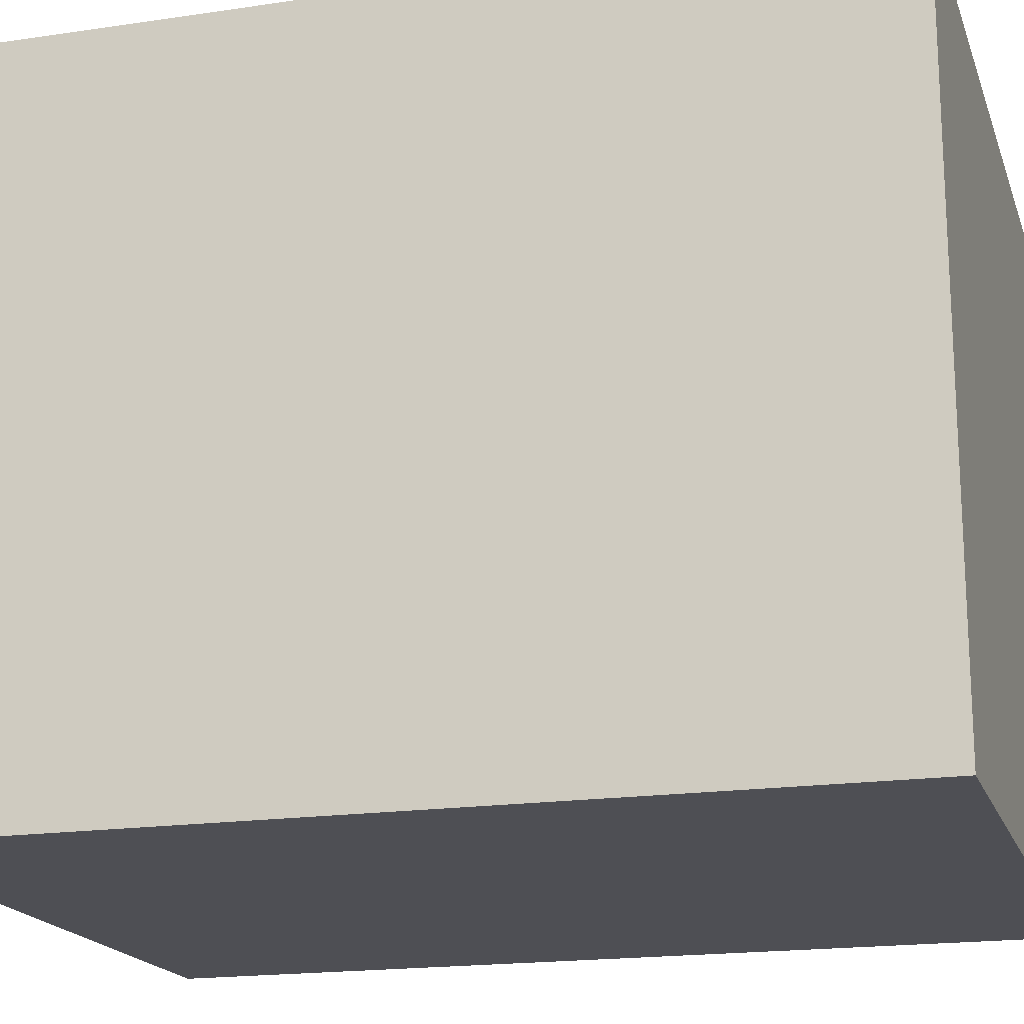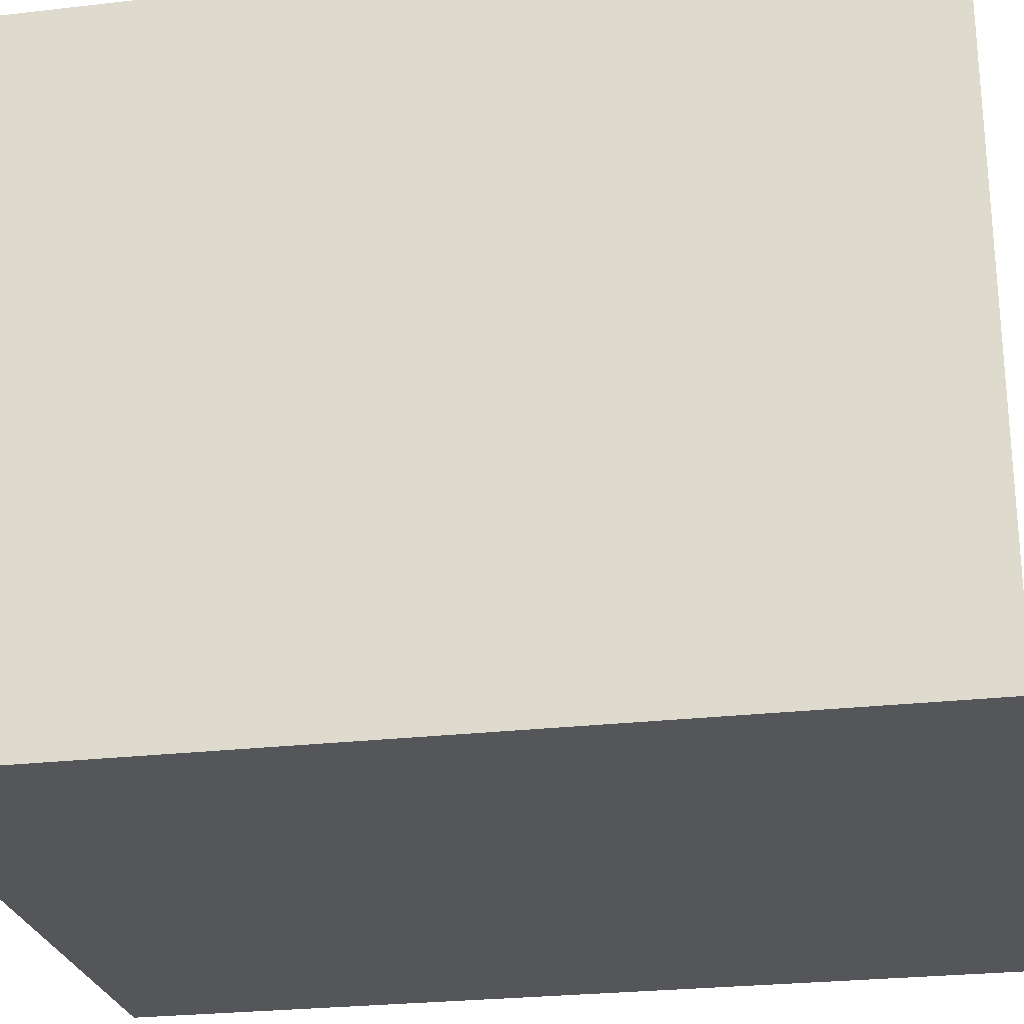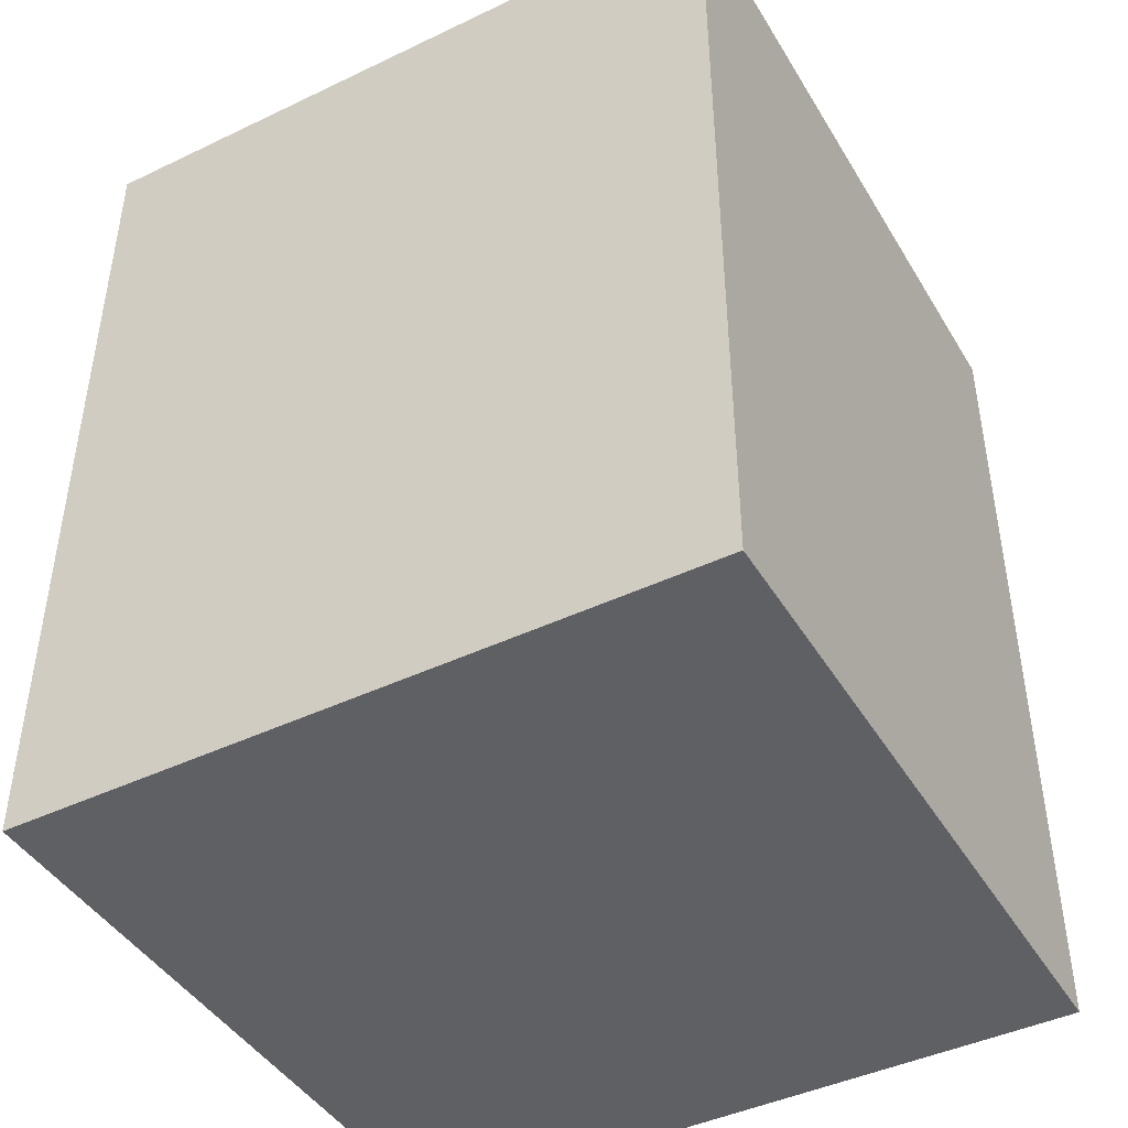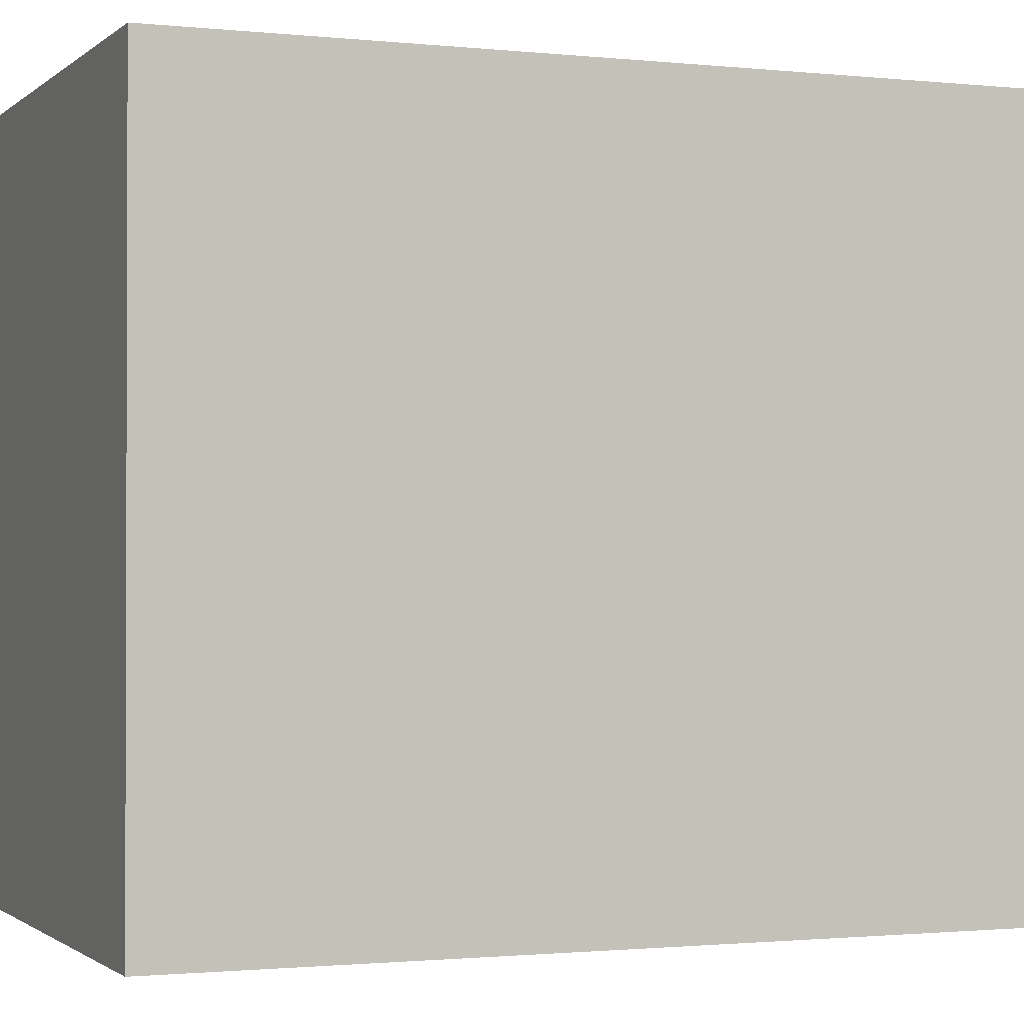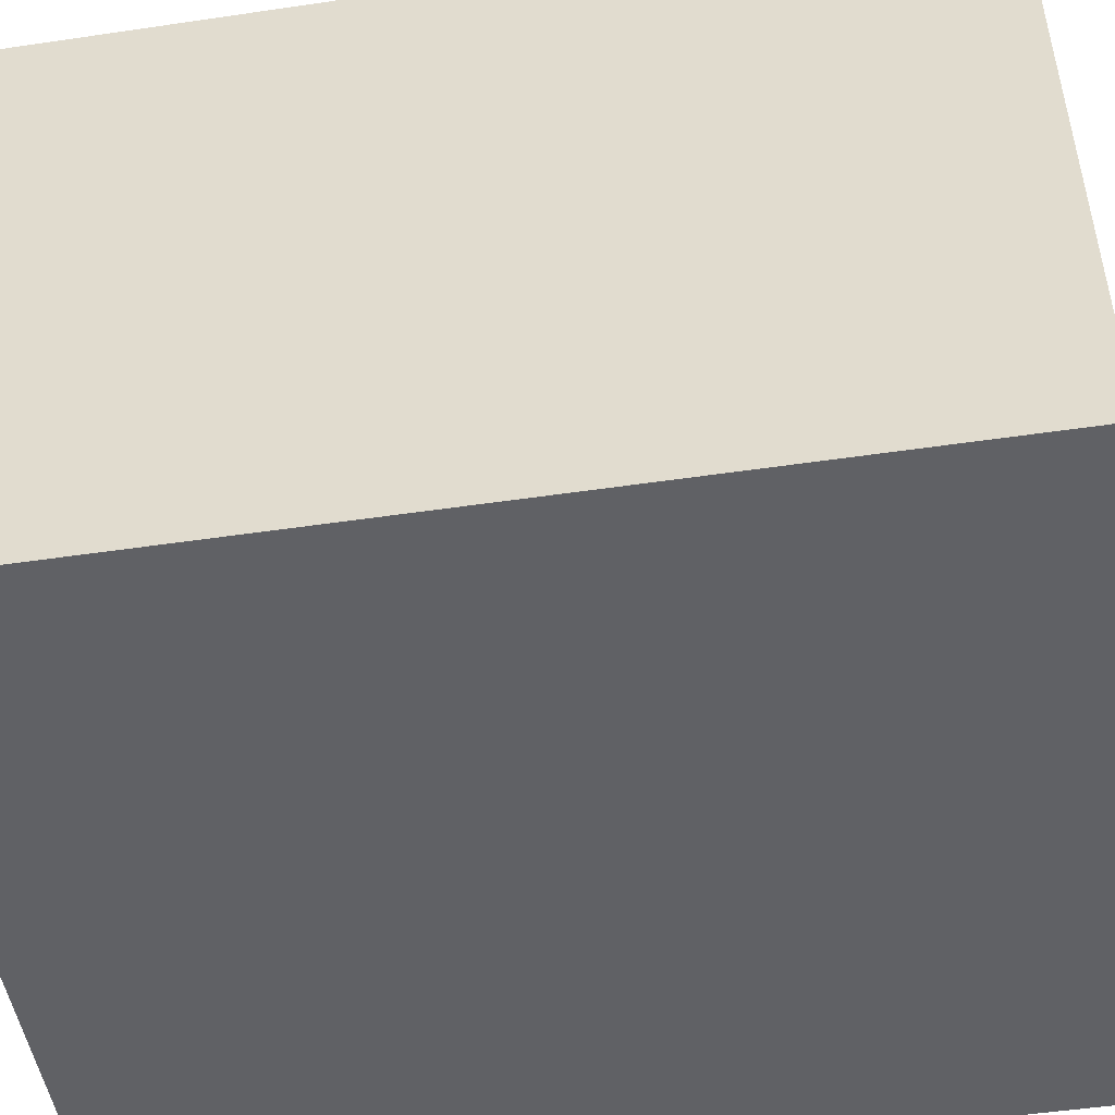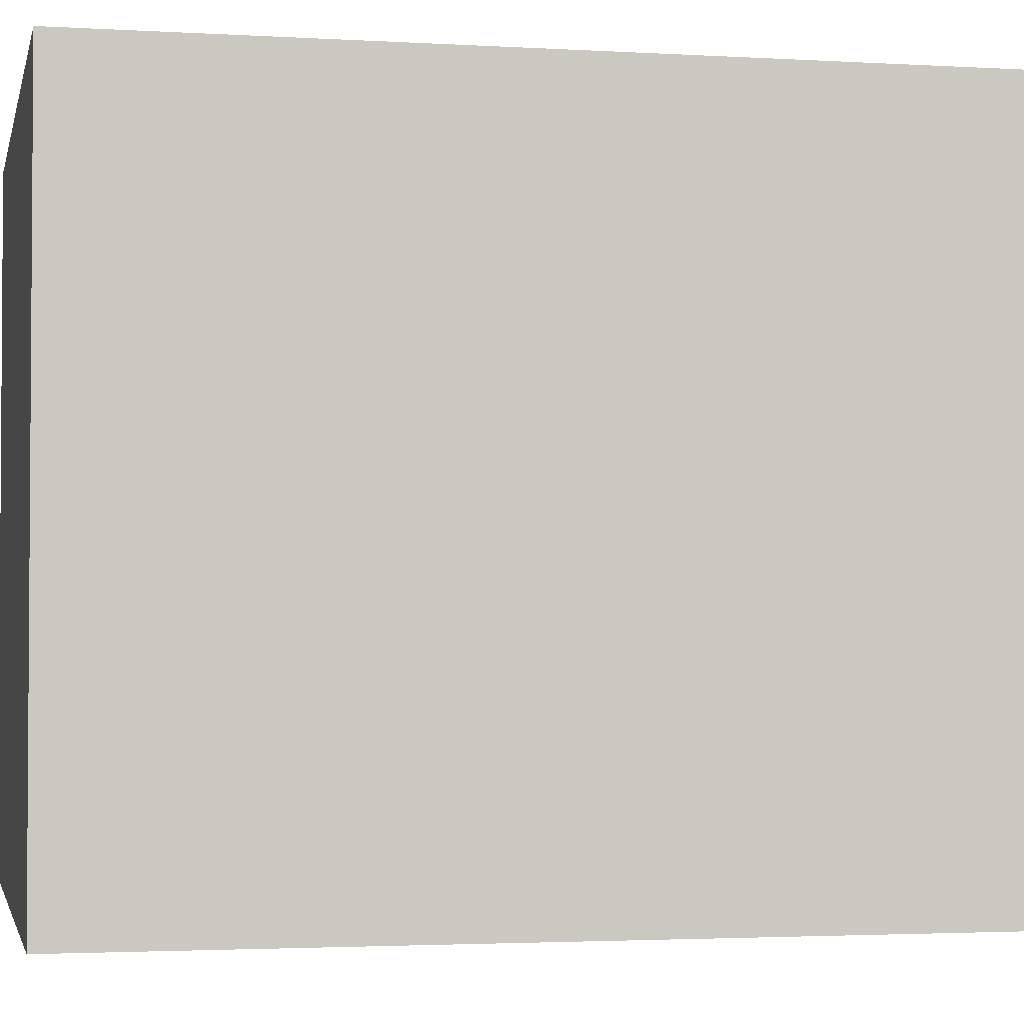
<metadata>
{"format":"obj","ext":"obj","renderer":"f3d","projection":"perspective","resolution":1024,"background":"white","views":[{"elev":-18.3,"azim":-73.9,"up":"+Y"},{"elev":-25.6,"azim":100.6,"up":"+Y"},{"elev":-44.0,"azim":-150.8,"up":"+Z"},{"elev":-1.2,"azim":-111.9,"up":"+Y"},{"elev":-49.5,"azim":-80.7,"up":"+Y"},{"elev":-2.5,"azim":-102.0,"up":"+Y"}]}
</metadata>
<code>
g Body1
v 27.5 27.5 -35
v 27.5 -27.5 -35
v -27.5 -27.5 -35
v -27.5 27.5 -35
v 27.5 -27.5 35
v -27.5 -27.5 35
v -27.5 27.5 35
v 27.5 27.5 35
f 2 3 1
f 1 3 4
f 5 6 2
f 2 6 3
f 6 7 3
f 3 7 4
f 7 8 4
f 4 8 1
f 8 5 1
f 1 5 2
f 8 7 5
f 5 7 6

</code>
